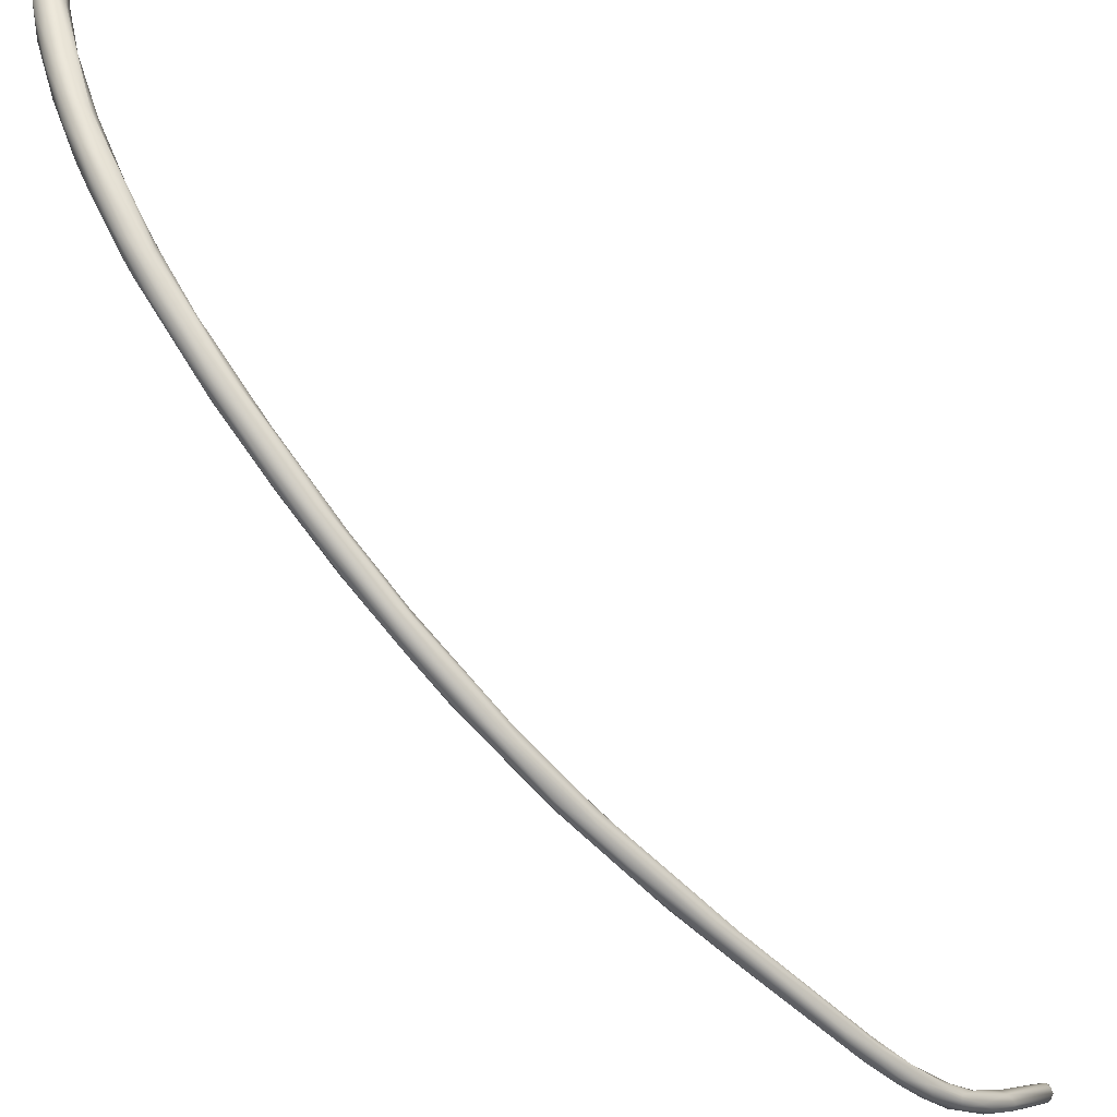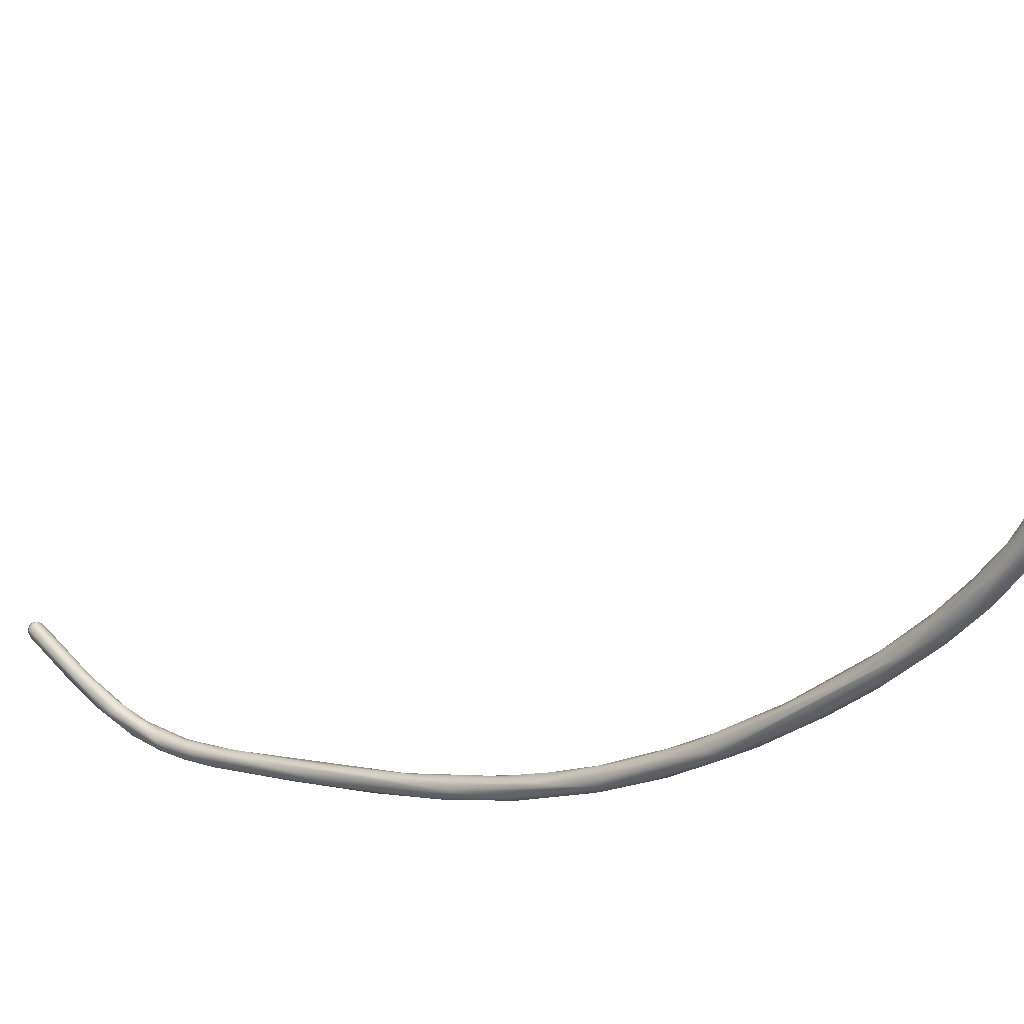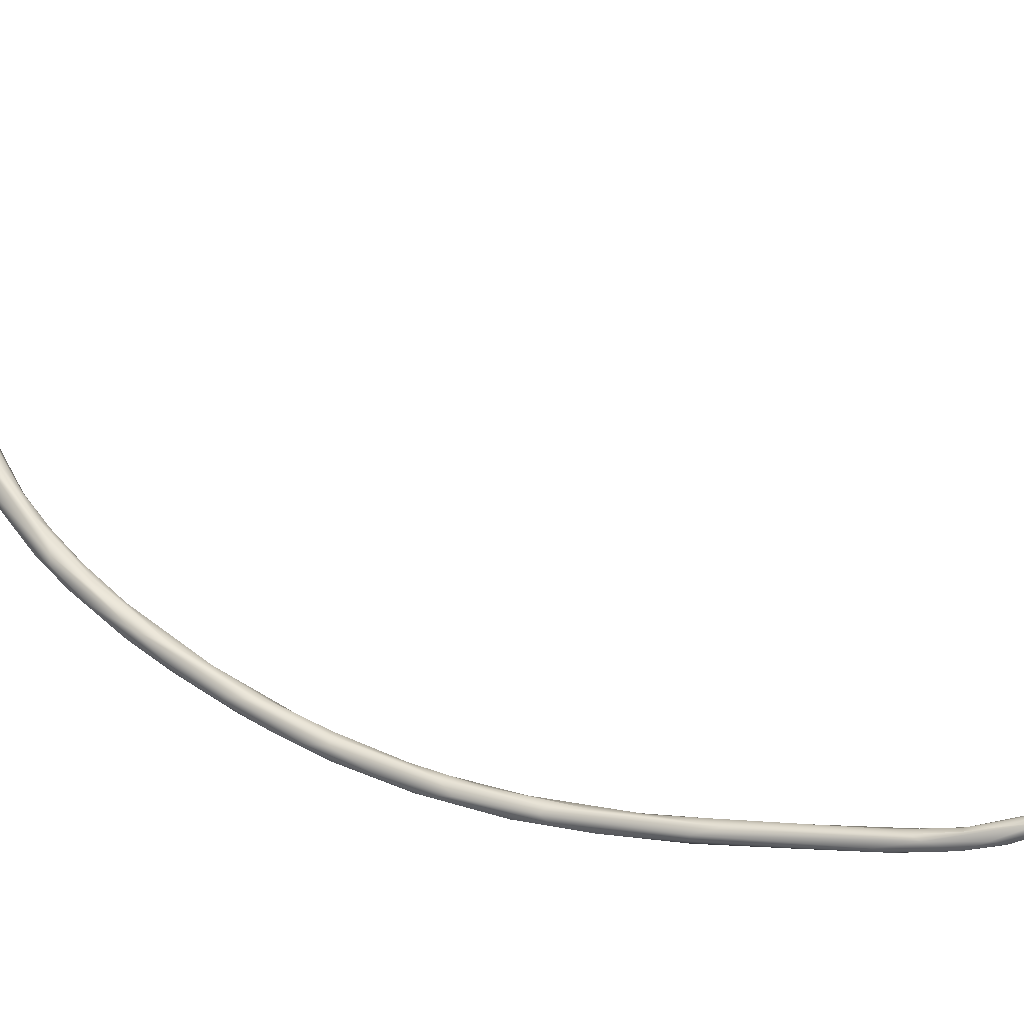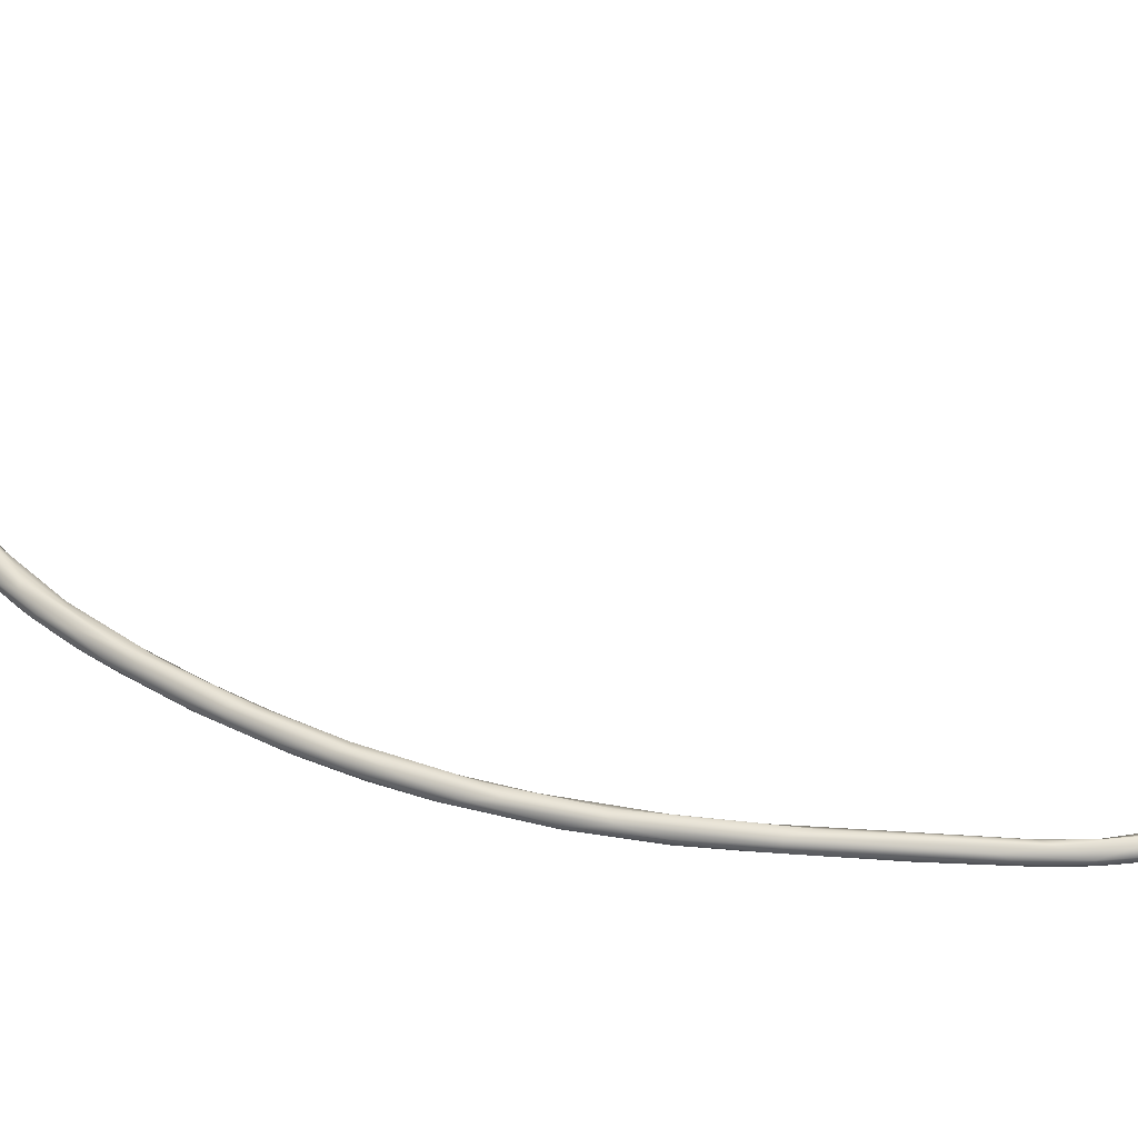
<metadata>
{"format":"obj","ext":"obj","renderer":"f3d","projection":"perspective","resolution":1024,"background":"white","views":[{"elev":-48.1,"azim":45.1,"up":"+Y"},{"elev":17.0,"azim":-56.5,"up":"+Y"},{"elev":-16.2,"azim":105.4,"up":"+Y"},{"elev":-46.4,"azim":91.7,"up":"+Y"}]}
</metadata>
<code>
o FJ2208.obj_grp1.945
v 0.003188 -0.8741 3.427
v 0.003419 -0.8679 3.48
v 0.002971 -0.8706 3.396
v 0.002818 -0.8719 3.417
v 0.002618 -0.8748 3.41
v 0.00294 -0.8709 3.404
v 0.003434 -0.862 3.53
v 0.003515 -0.8603 3.528
v 0.003361 -0.856 3.554
v 0.003472 -0.851 3.559
v 0.002711 -0.8481 3.578
v 0.003079 -0.8368 3.591
v 0.003926 -0.8401 3.59
v 0.002836 -0.8388 3.598
v 0.003493 -0.8259 3.612
v 0.003917 -0.8243 3.62
v 0.002328 -0.8249 3.623
v 0.004125 -0.803 3.65
v 0.003058 -0.8128 3.64
v 0.003516 -0.8087 3.638
v 0.004218 -0.7788 3.677
v 0.002887 -0.7944 3.664
v 0.004009 -0.7905 3.663
v 0.003848 -0.7752 3.678
v 0.003573 -0.782 3.677
v 0.002507 -0.7858 3.665
v 0.002731 -0.7662 3.683
v 0.003761 -0.7597 3.695
v 0.002223 -0.7653 3.693
v 0.004473 -0.746 3.701
v 0.002927 -0.7425 3.707
v 0.00371 -0.7451 3.699
v 0.003932 -0.7296 3.711
v 0.001842 -0.7351 3.702
v 0.004053 -0.7281 3.707
v 0.001875 -0.7331 3.712
v 0.004503 -0.7125 3.714
v 0.002345 -0.7183 3.717
v 0.004197 -0.7112 3.717
v 0.003073 -0.7116 3.711
v 0.001871 -0.7074 3.72
v 0.004271 -0.6963 3.716
v 0.002963 -0.6982 3.714
v 0.004524 -0.69 3.72
v 0.003294 -0.6953 3.722
v 0.001183 -0.6973 3.714
v 0.002863 -0.6853 3.716
v 0.004335 -0.677 3.721
v 0.004349 -0.6777 3.718
v 0.002325 -0.6773 3.716
v 0.00362 -0.6779 3.723
v 0.002304 -0.6747 3.721
v 0.003152 -0.6752 3.719
v 0.003081 -0.8695 3.489
v 0.001987 -0.8751 3.441
v 0.000372 -0.8761 3.437
v -0.001829 -0.876 3.429
v 0.000837 -0.8766 3.418
v -0.00163 -0.8762 3.418
v 0.000368 -0.8753 3.405
v 0.002372 -0.8718 3.396
v -0.001639 -0.8753 3.408
v 0.000331 -0.8721 3.393
v 0.001541 -0.8708 3.49
v 0.000556 -0.8675 3.515
v -0.00094 -0.8711 3.49
v 0.002986 -0.872 3.431
v 0.001708 -0.8703 3.435
v 0.000405 -0.8702 3.428
v 0.002818 -0.8719 3.417
v 0.001497 -0.8707 3.417
v -0.002233 -0.8705 3.436
v -1.7e-05 -0.8703 3.416
v 0.002203 -0.8686 3.4
v 0.002416 -0.8683 3.387
v -0.001856 -0.8727 3.397
v 0.001489 -0.8632 3.5
v -0.000428 -0.8665 3.47
v 0.00062 -0.8682 3.402
v -0.001307 -0.8699 3.409
v -0.000653 -0.8659 3.394
v 0.002687 -0.8666 3.392
v 0.003071 -0.8594 3.376
v 0.001345 -0.866 3.381
v -0.00157 -0.8662 3.382
v 0.000166 -0.8615 3.373
v 0.00231 -0.8644 3.528
v -5.1e-05 -0.8624 3.539
v -0.001927 -0.867 3.515
v 0.002588 -0.8613 3.516
v -0.001885 -0.8653 3.487
v -0.000371 -0.862 3.506
v 0.000129 -0.8623 3.387
v 0.002144 -0.8595 3.372
v -0.001406 -0.8582 3.369
v 0.001444 -0.8547 3.563
v 0.001973 -0.8535 3.546
v 0.000491 -0.8561 3.535
v 0.001187 -0.8574 3.377
v -0.00076 -0.8584 3.379
v -0.00019 -0.8537 3.567
v -0.001762 -0.8519 3.571
v -0.001469 -0.8551 3.539
v 0.002389 -0.8465 3.355
v 0.000281 -0.8439 3.59
v -0.00053 -0.8489 3.558
v 0.000239 -0.8451 3.568
v 0.002278 -0.8444 3.357
v -0.0016 -0.8536 3.371
v 0.002882 -0.8456 3.356
v 0.001197 -0.8478 3.354
v -9.9e-05 -0.8477 3.354
v 0.002117 -0.8472 3.565
v -0.001398 -0.8424 3.576
v -0.002779 -0.8541 3.547
v 0.000161 -0.8428 3.357
v -0.001508 -0.8433 3.357
v 0.002062 -0.8437 3.356
v 0.001469 -0.8449 3.354
v -8.5e-05 -0.8457 3.353
v 0.000596 -0.8434 3.355
v -0.000639 -0.8442 3.354
v 0.000743 -0.8353 3.591
v -0.001157 -0.8312 3.599
v -0.001466 -0.8433 3.356
v 0.001049 -0.8351 3.607
v -0.002197 -0.8354 3.605
v -0.000726 -0.8282 3.619
v 0.00206 -0.825 3.61
v -0.000211 -0.8151 3.639
v 0.001456 -0.8143 3.627
v 0.000817 -0.8046 3.654
v -0.001968 -0.8157 3.625
v -0.000881 -0.805 3.64
v -0.001803 -0.799 3.66
v 0.000445 -0.794 3.654
v -0.001723 -0.7961 3.652
v 0.001325 -0.7889 3.672
v -0.001399 -0.7889 3.672
v 0.001631 -0.7775 3.683
v -0.000814 -0.776 3.685
v 0.000658 -0.7796 3.67
v -0.001006 -0.7823 3.667
v 0.000233 -0.7694 3.679
v -0.000243 -0.7629 3.695
v 0.001256 -0.7578 3.688
v -0.002096 -0.7574 3.689
v 0.000903 -0.7542 3.701
v 0.000153 -0.7402 3.709
v 0.000703 -0.7476 3.695
v -0.001582 -0.7367 3.701
v 0.000501 -0.7242 3.716
v -0.001643 -0.7316 3.712
v 0.002085 -0.7218 3.708
v -0.000321 -0.7169 3.709
v -0.001474 -0.7149 3.719
v -0.000881 -0.7049 3.721
v 0.001371 -0.6928 3.723
v -0.001899 -0.7012 3.713
v -0.001668 -0.6865 3.724
v -0.000209 -0.6776 3.724
v -0.000258 -0.677 3.715
v -0.002681 -0.6775 3.716
v 0.002461 -0.6768 3.724
v -0.000201 -0.6752 3.723
v -0.00058 -0.6741 3.721
v 0.001796 -0.6755 3.717
v 0.000241 -0.674 3.719
v -0.000767 -0.6754 3.716
v -0.002446 -0.6746 3.719
v -0.001668 -0.8738 3.46
v -0.003389 -0.8704 3.472
v -0.00327 -0.8734 3.421
v -0.003067 -0.8735 3.408
v -0.003073 -0.8682 3.499
v -0.002307 -0.8713 3.419
v -0.002859 -0.8709 3.406
v -0.002958 -0.8672 3.387
v -0.001782 -0.8615 3.541
v -0.003199 -0.8612 3.536
v -0.00357 -0.8633 3.519
v -0.002854 -0.8659 3.389
v -0.001977 -0.8652 3.391
v -0.002971 -0.8609 3.52
v -0.00295 -0.8585 3.375
v -0.003578 -0.85 3.57
v -0.002448 -0.8479 3.356
v -0.003674 -0.8526 3.557
v -0.002537 -0.8444 3.587
v -0.003547 -0.8459 3.573
v -0.002969 -0.839 3.586
v -0.001819 -0.8461 3.354
v -0.002806 -0.845 3.355
v -0.003768 -0.832 3.608
v -0.003771 -0.8318 3.604
v -0.00296 -0.8266 3.609
v -0.002247 -0.8203 3.631
v -0.003585 -0.8195 3.629
v -0.00312 -0.8054 3.65
v -0.00424 -0.7922 3.663
v -0.00386 -0.8034 3.646
v -0.00287 -0.7827 3.677
v -0.003807 -0.7768 3.681
v -0.003163 -0.7806 3.671
v -0.004329 -0.7648 3.689
v -0.002997 -0.77 3.68
v -0.002948 -0.7651 3.692
v -0.003888 -0.7553 3.698
v -0.003666 -0.7524 3.694
v -0.00197 -0.7486 3.704
v -0.003838 -0.7391 3.707
v -0.00432 -0.7447 3.7
v -0.004445 -0.7232 3.711
v -0.002946 -0.7254 3.707
v -0.003622 -0.7216 3.715
v -0.00298 -0.7132 3.711
v -0.00317 -0.6996 3.721
v -0.004535 -0.6936 3.72
v -0.004213 -0.6972 3.716
v -0.003007 -0.6893 3.715
v -0.003768 -0.6775 3.723
v -0.002361 -0.6772 3.724
v -0.002454 -0.6753 3.722
v -0.003806 -0.6758 3.719
v -0.004569 -0.6777 3.719
f 1 3 4
f 1 5 3
f 4 3 6
f 54 2 7
f 2 8 7
f 8 9 7
f 9 8 10
f 10 12 13
f 9 10 13
f 13 12 15
f 13 16 14
f 17 14 16
f 13 15 16
f 16 15 18
f 19 17 16
f 16 18 19
f 18 15 20
f 20 23 18
f 21 25 18
f 25 22 18
f 21 23 24
f 18 23 21
f 24 23 26
f 29 25 28
f 28 25 21
f 27 30 24
f 28 21 30
f 24 30 21
f 30 31 28
f 27 32 30
f 31 30 33
f 32 34 35
f 36 31 33
f 32 35 30
f 30 35 37
f 33 38 36
f 33 30 39
f 39 30 37
f 38 33 39
f 40 37 35
f 41 38 39
f 40 42 37
f 40 43 42
f 39 37 44
f 41 39 45
f 43 40 46
f 44 37 42
f 44 45 39
f 43 47 42
f 42 49 44
f 42 47 49
f 47 50 49
f 51 45 44
f 48 51 44
f 51 158 45
f 44 49 48
f 48 164 51
f 52 164 48
f 49 53 48
f 48 53 52
f 49 50 53
f 1 54 55
f 55 58 1
f 55 56 58
f 58 5 1
f 56 57 58
f 57 59 58
f 58 60 5
f 5 60 61
f 5 61 3
f 60 63 61
f 65 66 64
f 64 66 56
f 64 55 54
f 55 64 56
f 2 54 1
f 68 67 70
f 68 70 71
f 68 71 69
f 72 69 73
f 4 67 1
f 69 71 73
f 71 70 6
f 71 6 74
f 71 74 73
f 63 75 61
f 54 87 64
f 87 65 64
f 2 67 77
f 77 67 68
f 77 68 78
f 1 67 2
f 68 69 78
f 78 69 72
f 73 74 79
f 79 80 73
f 81 80 79
f 82 74 6
f 79 74 81
f 82 6 3
f 83 82 3
f 3 61 75
f 63 84 75
f 63 85 84
f 85 86 84
f 87 88 65
f 65 88 89
f 54 7 87
f 90 8 2
f 90 2 77
f 92 77 78
f 93 81 74
f 74 82 93
f 75 83 3
f 83 75 94
f 75 84 94
f 9 96 87
f 96 88 87
f 87 7 9
f 97 8 90
f 90 77 98
f 98 77 92
f 99 82 83
f 82 99 93
f 93 99 100
f 94 84 86
f 101 88 96
f 97 90 98
f 94 104 83
f 105 101 96
f 105 102 101
f 9 11 96
f 97 10 8
f 107 97 106
f 97 98 106
f 106 98 103
f 99 83 108
f 109 100 99
f 104 110 83
f 94 111 104
f 111 94 86
f 112 111 86
f 112 86 95
f 9 13 11
f 107 106 114
f 106 115 114
f 113 10 97
f 113 97 107
f 116 109 99
f 117 109 116
f 104 111 112
f 105 11 14
f 11 105 96
f 11 13 14
f 83 110 108
f 104 118 110
f 110 118 108
f 118 104 119
f 112 120 104
f 120 119 104
f 118 119 121
f 122 119 120
f 122 121 119
f 12 10 113
f 123 114 124
f 12 113 107
f 107 114 123
f 116 99 108
f 108 118 116
f 116 118 121
f 116 125 117
f 116 121 125
f 125 121 122
f 126 127 105
f 105 14 126
f 12 107 123
f 128 127 126
f 12 123 129
f 14 17 126
f 129 123 124
f 128 17 130
f 17 128 126
f 129 124 131
f 15 12 129
f 19 132 17
f 17 132 130
f 15 129 131
f 124 133 131
f 133 134 131
f 20 15 131
f 132 135 130
f 19 18 22
f 132 19 22
f 136 20 131
f 20 136 26
f 134 136 131
f 26 23 20
f 134 137 136
f 132 22 138
f 132 138 139
f 22 25 138
f 138 25 140
f 141 138 140
f 138 141 139
f 136 142 26
f 143 142 136
f 140 25 29
f 27 24 26
f 140 145 141
f 27 142 144
f 26 142 27
f 145 140 29
f 27 144 146
f 32 27 146
f 144 147 146
f 148 29 28
f 29 148 145
f 147 150 146
f 148 28 31
f 146 150 32
f 148 31 149
f 32 150 34
f 151 34 150
f 36 149 31
f 36 152 149
f 153 149 152
f 36 38 152
f 35 34 154
f 151 155 34
f 154 34 155
f 156 38 41
f 38 156 152
f 156 41 157
f 40 35 154
f 154 155 40
f 40 155 46
f 157 41 158
f 159 46 155
f 157 158 160
f 41 45 158
f 46 47 43
f 160 158 161
f 162 47 46
f 163 162 46
f 158 51 164
f 158 164 161
f 162 50 47
f 164 52 165
f 52 166 165
f 164 165 161
f 53 167 168
f 167 169 168
f 50 167 53
f 162 167 50
f 162 169 167
f 53 168 52
f 166 52 168
f 170 168 169
f 171 57 56
f 172 57 171
f 57 172 173
f 62 58 59
f 57 173 59
f 173 174 59
f 58 62 60
f 59 174 62
f 62 76 60
f 62 174 76
f 175 66 89
f 66 171 56
f 171 66 175
f 172 171 175
f 172 72 173
f 176 72 73
f 173 72 176
f 80 176 73
f 173 177 174
f 173 176 177
f 177 176 80
f 174 178 76
f 76 63 60
f 85 63 76
f 89 180 175
f 65 89 66
f 172 175 181
f 72 181 91
f 72 172 181
f 78 72 91
f 80 81 177
f 177 182 174
f 177 183 182
f 183 177 81
f 174 182 178
f 178 85 76
f 88 179 89
f 180 89 179
f 180 181 175
f 181 184 91
f 92 78 91
f 183 81 93
f 178 182 185
f 95 86 85
f 180 179 186
f 115 103 184
f 103 98 92
f 92 184 103
f 92 91 184
f 183 93 100
f 182 100 109
f 182 183 100
f 185 182 109
f 85 187 95
f 85 178 187
f 187 178 185
f 101 102 179
f 88 101 179
f 179 102 186
f 181 180 186
f 188 115 184
f 184 181 188
f 186 188 181
f 115 106 103
f 185 109 193
f 102 189 186
f 190 115 188
f 187 112 95
f 189 102 105
f 186 190 188
f 190 114 115
f 193 109 117
f 112 192 120
f 112 187 192
f 192 122 120
f 192 193 122
f 125 122 193
f 192 187 193
f 125 193 117
f 185 193 187
f 189 194 186
f 114 191 124
f 190 191 114
f 127 189 105
f 189 127 194
f 190 195 191
f 186 195 190
f 196 124 191
f 133 124 196
f 196 191 195
f 197 127 128
f 194 127 197
f 194 197 198
f 198 197 199
f 194 195 186
f 130 197 128
f 200 201 194
f 194 201 195
f 198 200 194
f 195 201 196
f 201 133 196
f 130 199 197
f 199 130 135
f 200 198 199
f 137 133 201
f 133 137 134
f 200 199 202
f 135 132 139
f 199 135 202
f 202 203 200
f 143 137 204
f 143 136 137
f 204 137 201
f 139 202 135
f 201 200 204
f 203 205 200
f 141 202 139
f 205 206 200
f 206 204 200
f 142 143 144
f 143 206 144
f 204 206 143
f 202 207 203
f 202 141 207
f 207 141 145
f 207 208 203
f 205 203 208
f 209 147 206
f 144 206 147
f 209 206 205
f 207 145 210
f 148 210 145
f 210 208 207
f 205 208 212
f 210 211 208
f 205 212 209
f 210 148 149
f 147 151 150
f 147 209 151
f 208 211 212
f 210 149 153
f 153 211 210
f 151 209 212
f 212 211 213
f 214 151 212
f 215 211 153
f 212 213 214
f 215 153 156
f 214 155 151
f 153 152 156
f 216 214 213
f 216 155 214
f 217 215 156
f 216 159 155
f 217 156 157
f 215 217 218
f 218 219 213
f 213 219 216
f 216 219 159
f 219 220 159
f 217 157 160
f 159 220 46
f 220 163 46
f 221 217 160
f 217 221 218
f 222 221 160
f 163 220 219
f 222 160 161
f 218 221 225
f 166 223 165
f 223 222 165
f 165 222 161
f 170 223 166
f 221 222 223
f 170 224 223
f 224 163 225
f 221 223 224
f 163 169 162
f 163 170 169
f 163 224 170
f 166 168 170
f 211 215 213
f 215 218 213
f 218 225 219
f 163 219 225
f 225 221 224

</code>
